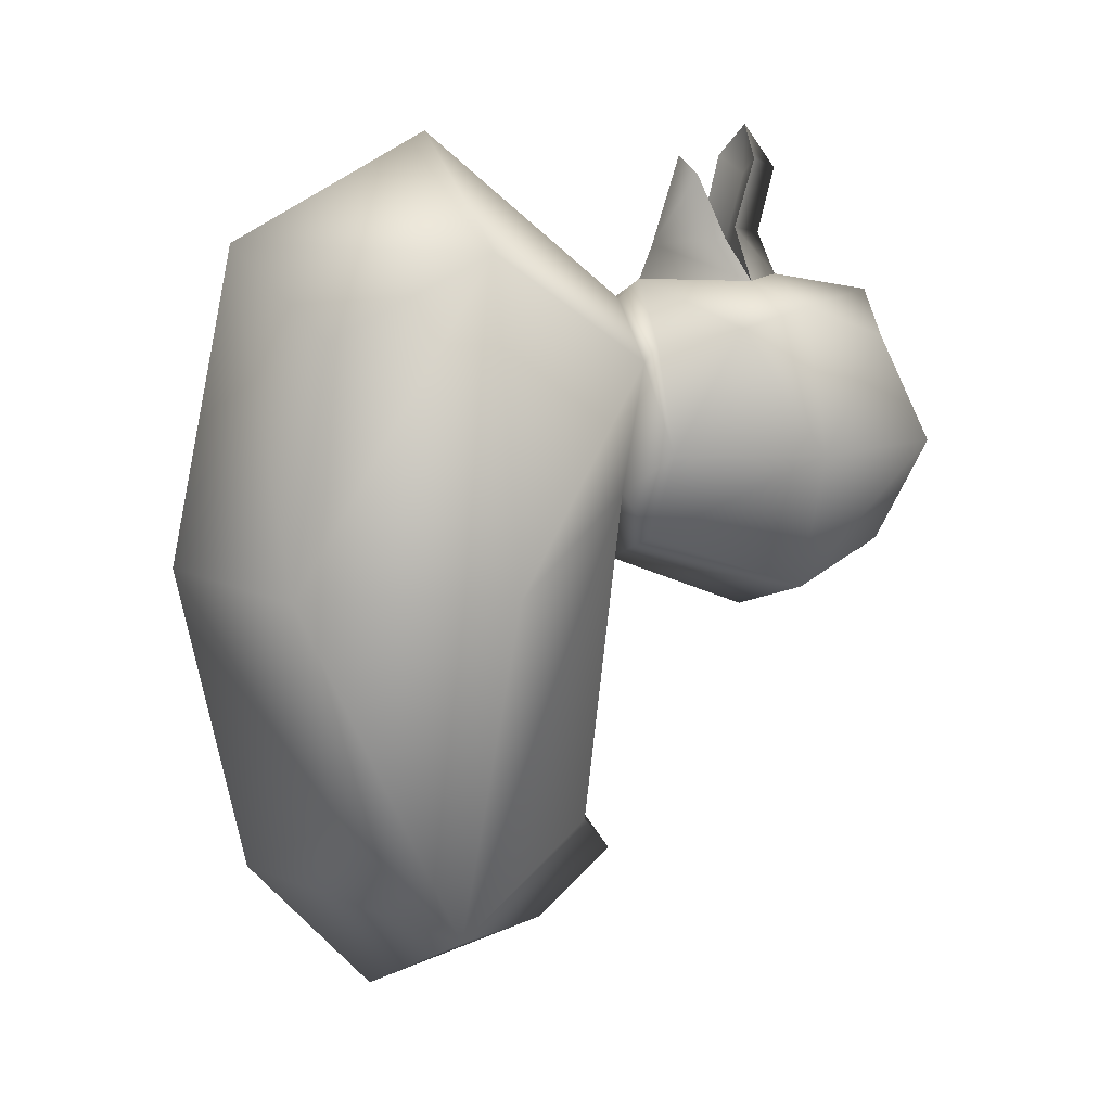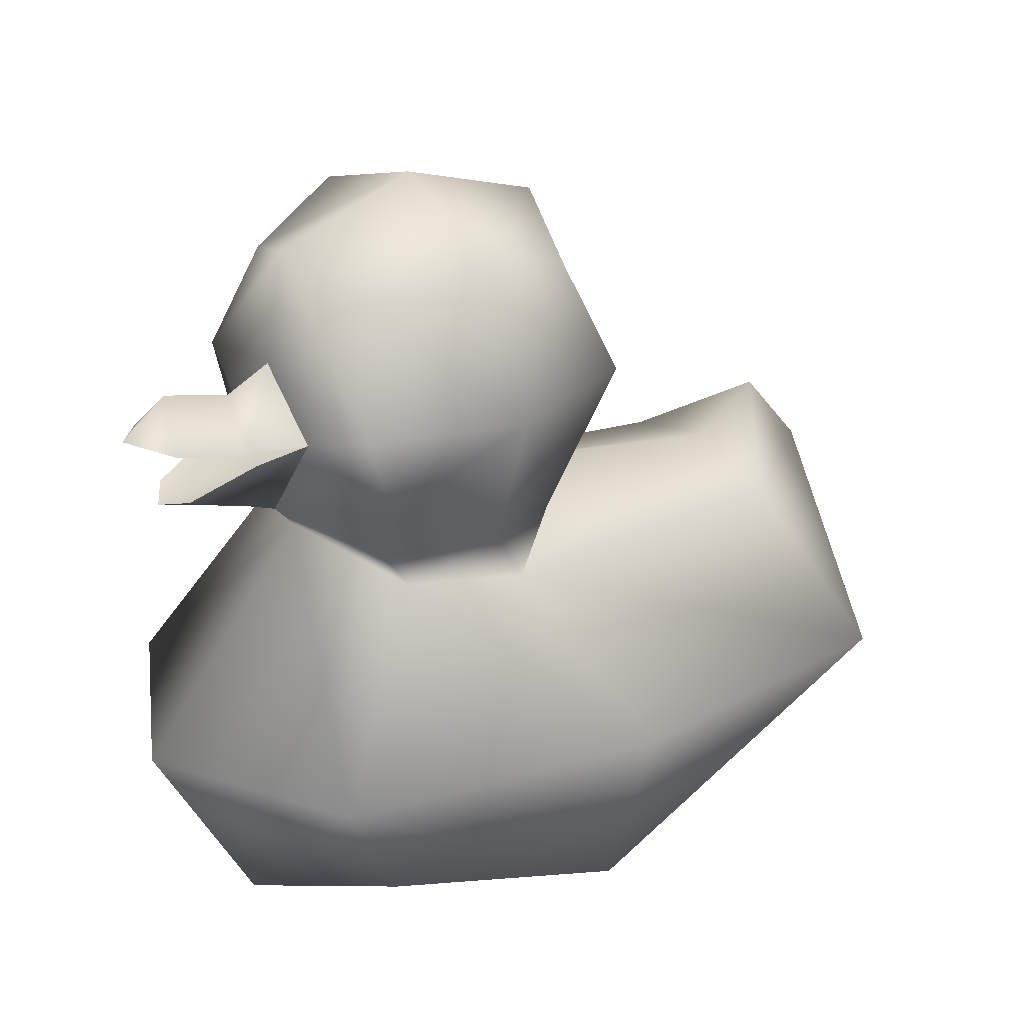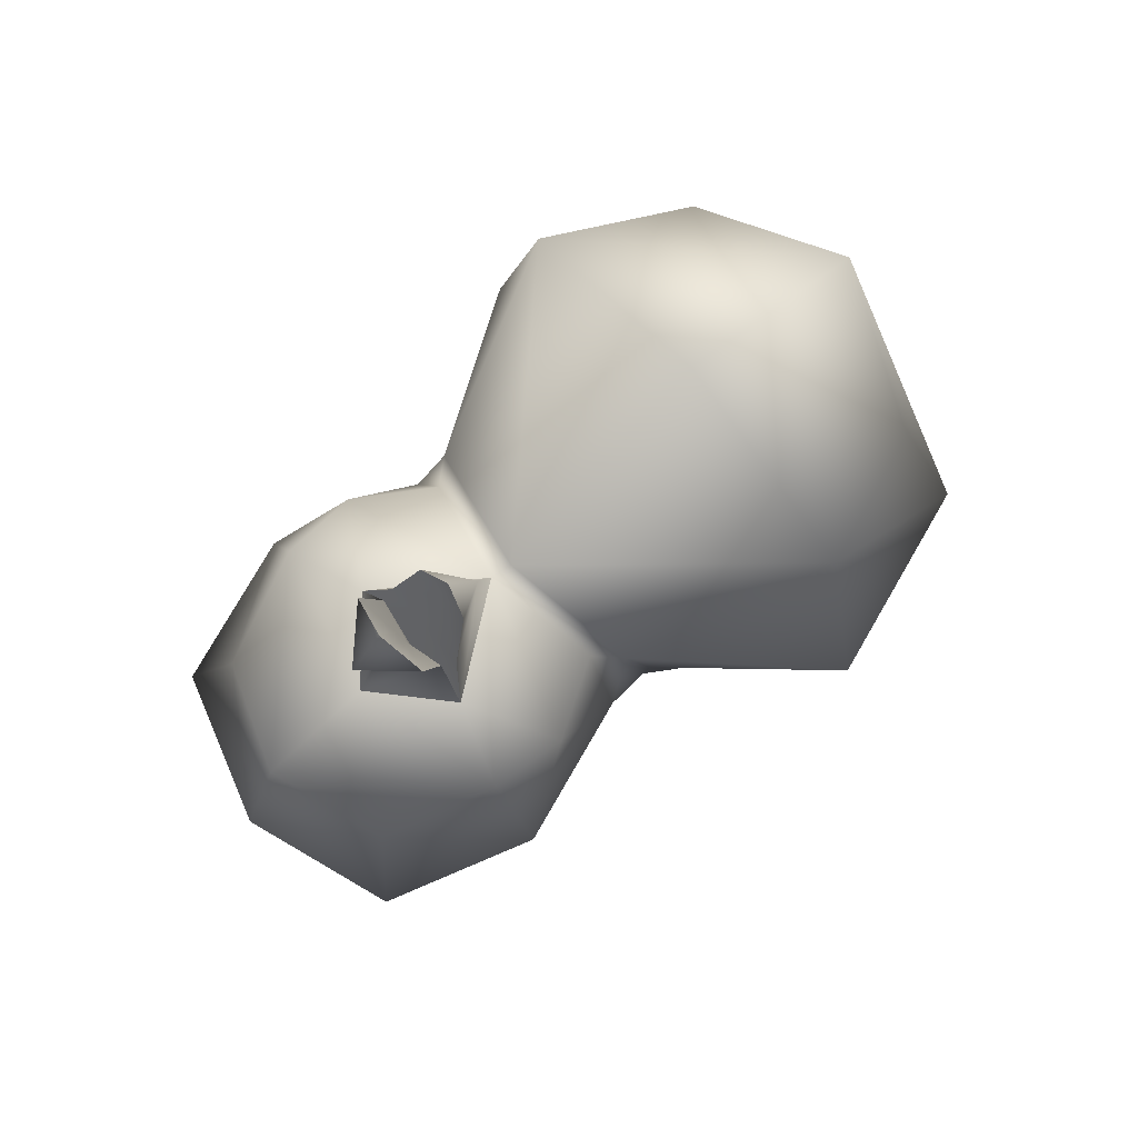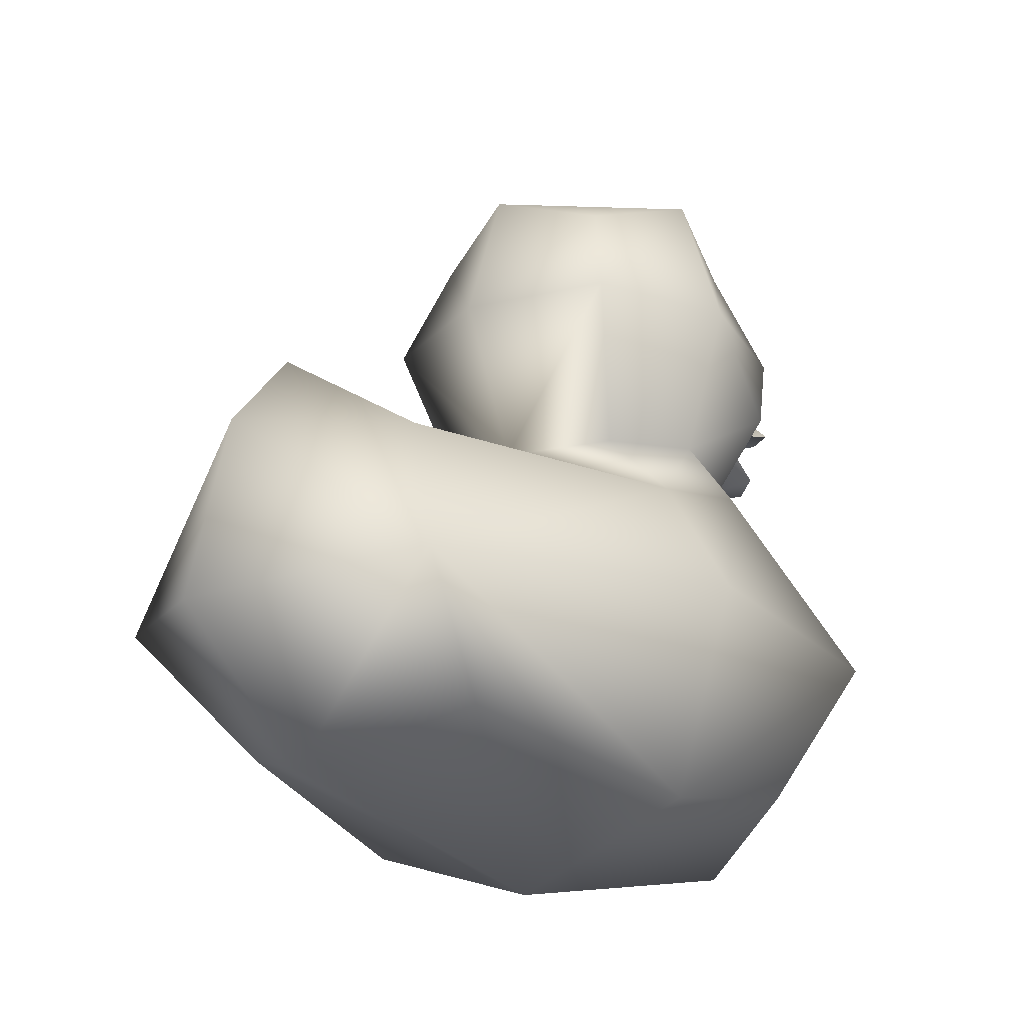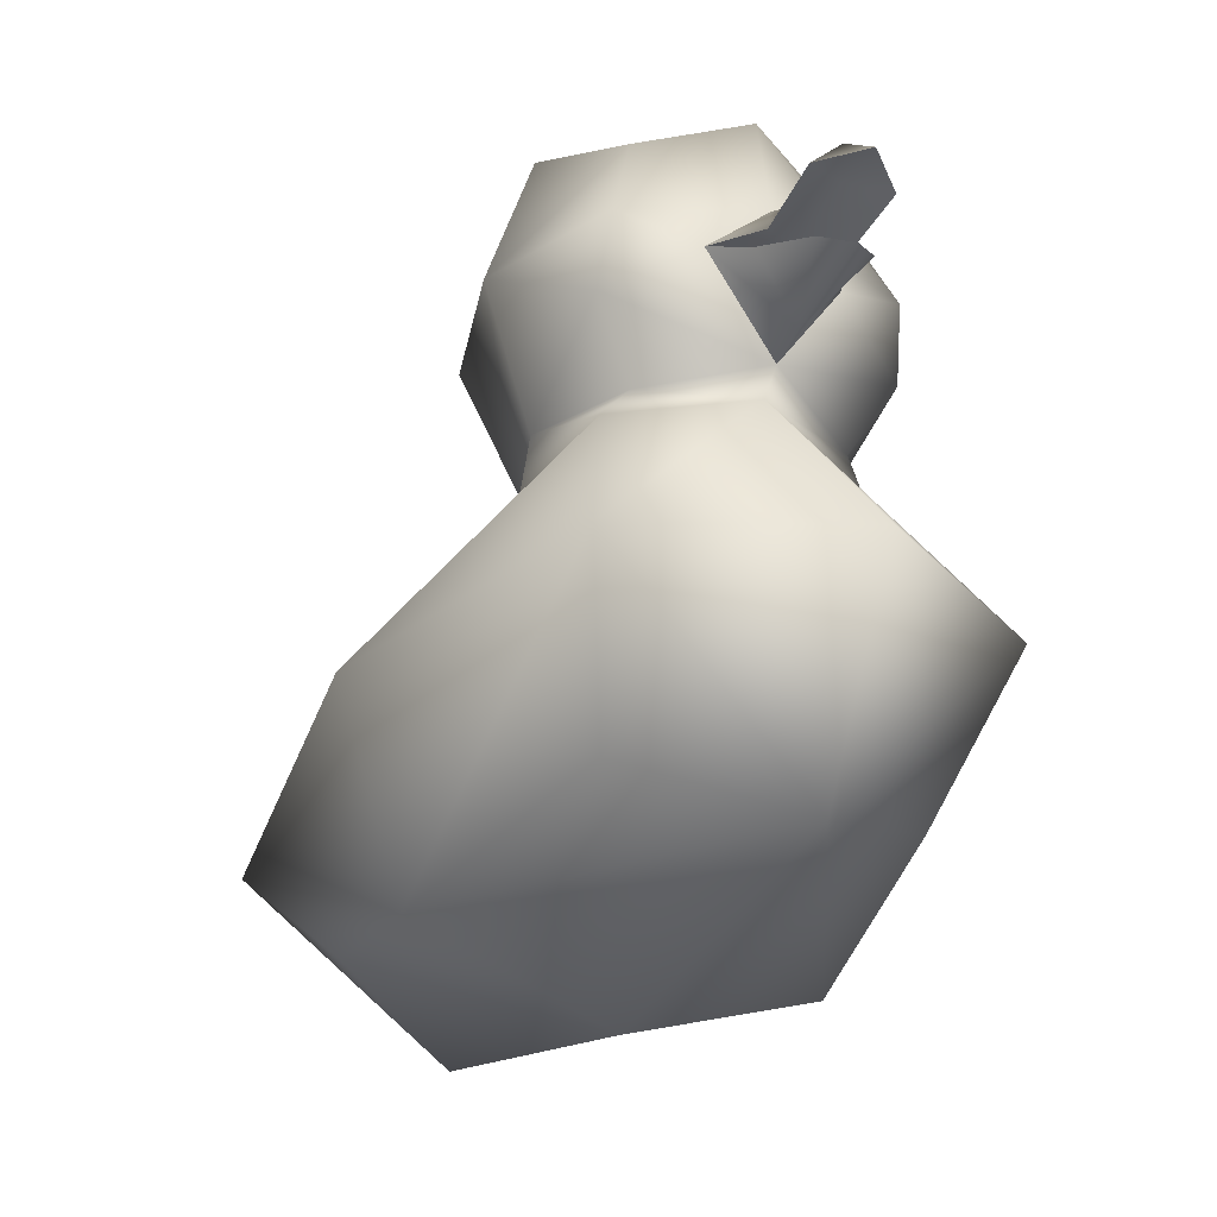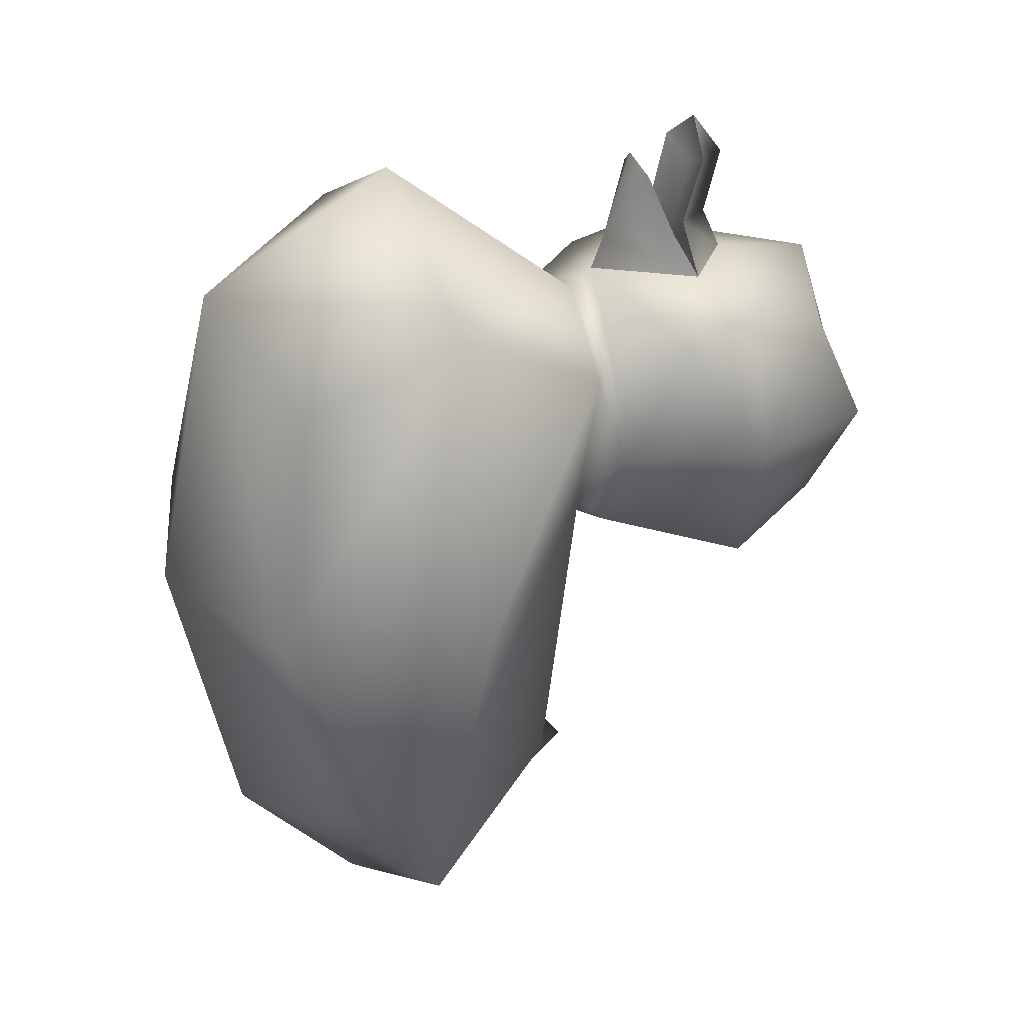
<metadata>
{"format":"obj","ext":"obj","renderer":"f3d","projection":"perspective","resolution":1024,"background":"white","views":[{"elev":11.8,"azim":68.4,"up":"+Z"},{"elev":28.1,"azim":53.9,"up":"+Y"},{"elev":79.3,"azim":-131.4,"up":"+Z"},{"elev":-21.0,"azim":-138.4,"up":"+Y"},{"elev":-28.7,"azim":-29.1,"up":"+Y"},{"elev":30.8,"azim":66.2,"up":"+Z"}]}
</metadata>
<code>
g default
v -0.2482 0.7541 0.5172
v -0.2482 1.343 0.5172
v -0.2482 1.343 0.02085
v -0.2482 0.7421 0.06302
v -0 1.43 0.604
v -0.335 1.43 0.269
v -0 1.43 -0.06601
v -0.335 1.095 -0.06601
v 0 0.742 -0.03207
v -0.335 0.7598 0.269
v 0 0.7598 0.604
v -0.335 1.095 0.604
v -0 1.542 0.269
v 0 1.095 -0.1777
v -0.4467 1.095 0.269
v -0.345 -0.07464 0.573
v -0.2996 0.6972 0.4879
v -0.2414 0.575 -0.6155
v -0.345 -0.07464 -0.5204
v -0.3228 0.634 0.1905
v -0 0.634 -0.628
v -0.4657 0.1824 -0.7954
v 0 -0.1954 -0.7118
v -0.4657 -0.1954 0.02633
v 0 -0.1954 0.7644
v -0.4657 0.2703 0.7644
v 0 0.2703 1.01
v 0 0.1045 -1.05
v 0 -0.3506 0.02633
v -0.6209 0.2703 0.02633
v -0 0.7394 -0.7816
v -0 0.5504 -0.94
v 0 1.178 0.6506
v -0.1579 1.037 0.6506
v 0 0.8138 0.6506
v -0.09064 1.024 0.7752
v -0 0.847 0.7321
v 0 1.129 0.7542
v -0.09857 1.068 0.9379
v 0 1.09 1.017
v 0 1.171 0.9097
v -0.1018 0.9942 0.7479
v -0.06648 0.9349 0.9007
v -0 0.9154 0.9437
v 0 1.087 0.8977
v 0 1.043 0.7349
v 0 1.037 0.6506
v -0 0.9904 0.7108
v -0 0.9311 0.8637
v 0.09857 1.068 0.9379
v 0.2482 1.343 0.5172
v 0.335 1.43 0.269
v 0.2482 1.343 0.02085
v 0.335 1.095 -0.06601
v 0.2482 0.7421 0.06302
v 0.335 0.7598 0.269
v 0.4467 1.095 0.269
v 0.2482 0.7541 0.5172
v 0.335 1.095 0.604
v 0.345 -0.07464 0.573
v 0.4657 0.2703 0.7644
v 0.2996 0.6972 0.4879
v 0.3228 0.634 0.1905
v 0.2414 0.575 -0.6155
v 0.4657 0.1824 -0.7954
v 0.345 -0.07464 -0.5204
v 0.4657 -0.1954 0.02633
v 0.6209 0.2703 0.02633
v 0.1579 1.037 0.6506
v 0.09064 1.024 0.7752
v 0.1018 0.9942 0.7479
v 0.06648 0.9349 0.9007
v 0.3485 0.9245 0.5606
v -0.3485 0.9245 0.5606
g Rubber_Duck_01
f 41 39 40
f 2 5 13 6
f 6 13 7 3
f 3 7 14 8
f 8 14 9
f 4 10 15 8
f 10 1 74 15
f 15 12 2 6
f 8 15 6 3
f 16 25 26
f 26 11 17
f 20 9 21 18
f 18 31 32
f 22 28 23 19
f 19 23 29 24
f 24 29 25 16
f 22 24 30
f 24 16 26 30
f 30 26 17
f 22 30 20 18
f 11 1 17
f 1 10 17
f 10 20 17
f 4 9 20
f 22 32 28
f 18 21 31
f 22 18 32
f 8 9 4
f 26 25 27
f 26 27 11
f 12 5 2
f 74 35 34
f 33 36 38
f 38 36 39 41
f 34 35 37 42
f 37 44 43
f 33 34 36
f 37 43 42
f 39 45 40
f 39 36 46 45
f 36 34 47 46
f 34 42 48 47
f 42 43 49 48
f 44 49 43
f 10 4 20
f 30 17 20
f 41 40 50
f 51 52 13 5
f 52 53 7 13
f 53 54 14 7
f 54 9 14
f 55 54 57 56
f 73 57 59
f 57 52 51 59
f 54 53 52 57
f 60 61 25
f 61 62 11
f 63 64 21 9
f 64 32 31
f 65 66 23 28
f 66 67 29 23
f 67 60 25 29
f 67 65 68
f 67 68 61 60
f 68 62 61
f 65 64 63 68
f 11 62 58
f 58 62 56
f 56 62 63
f 55 63 9
f 65 28 32
f 64 31 21
f 65 32 64
f 54 55 9
f 61 27 25
f 61 11 27
f 59 51 5
f 69 73 59
f 33 38 70
f 38 41 50 70
f 69 71 37 35
f 37 72 44
f 33 70 69
f 37 71 72
f 50 40 45
f 50 45 46 70
f 70 46 47 69
f 69 47 48 71
f 71 48 49 72
f 44 72 49
f 56 63 55
f 68 63 62
f 12 34 33 5
f 59 5 33 69
f 35 73 69
f 56 57 73 58
f 74 34 12
f 15 74 12
f 1 11 35 74
f 58 73 35 11
f 66 65 67
f 19 24 22

</code>
